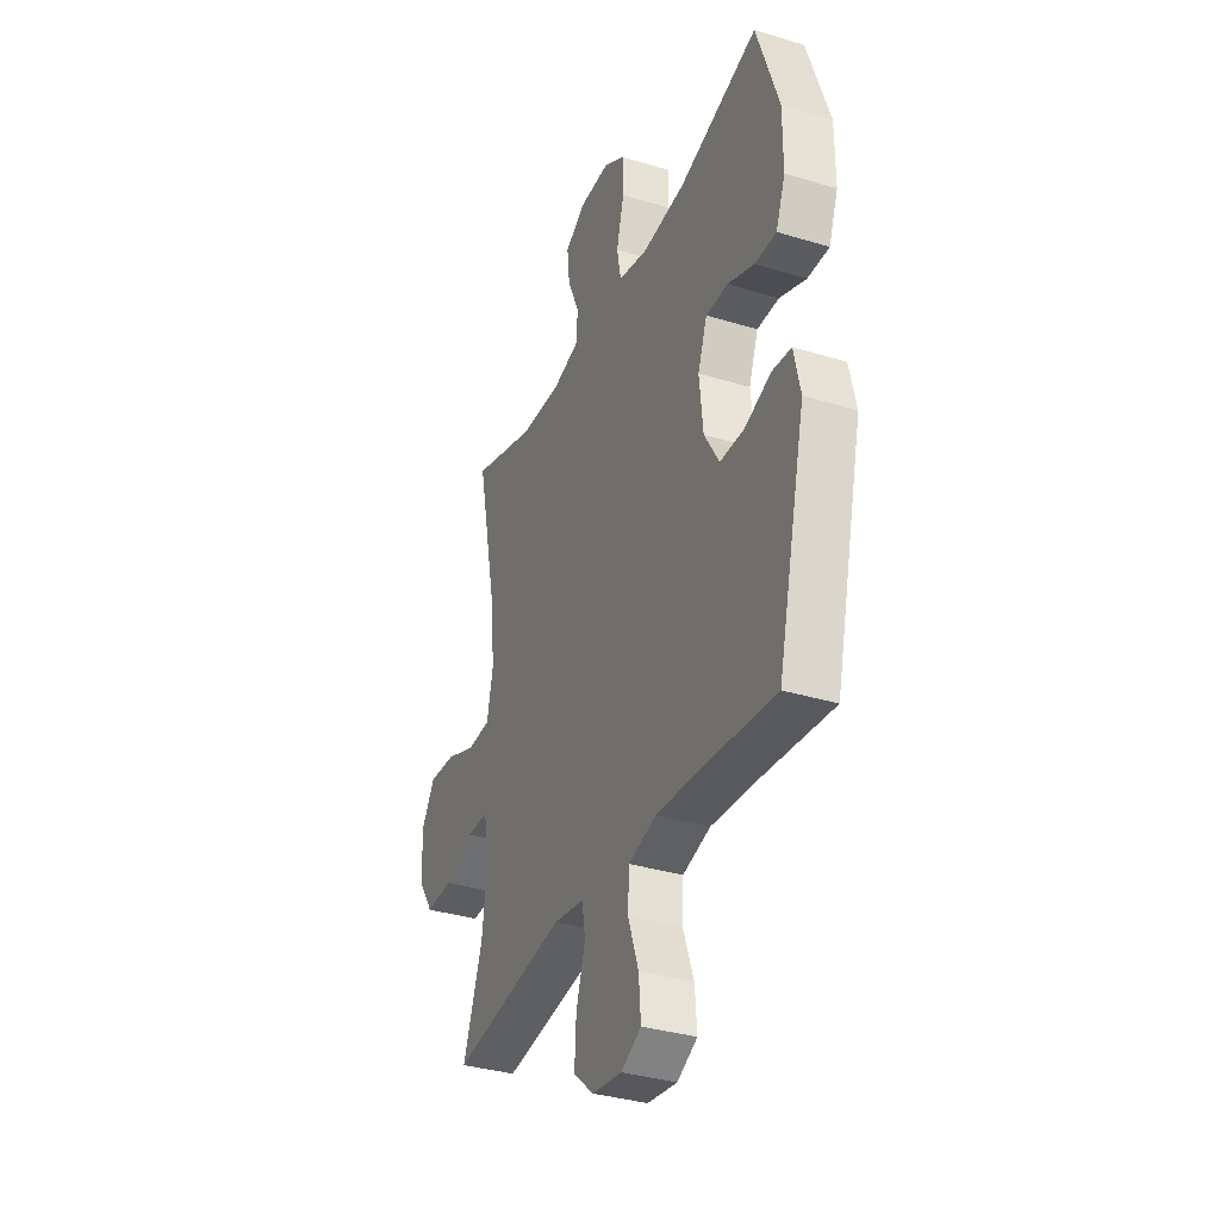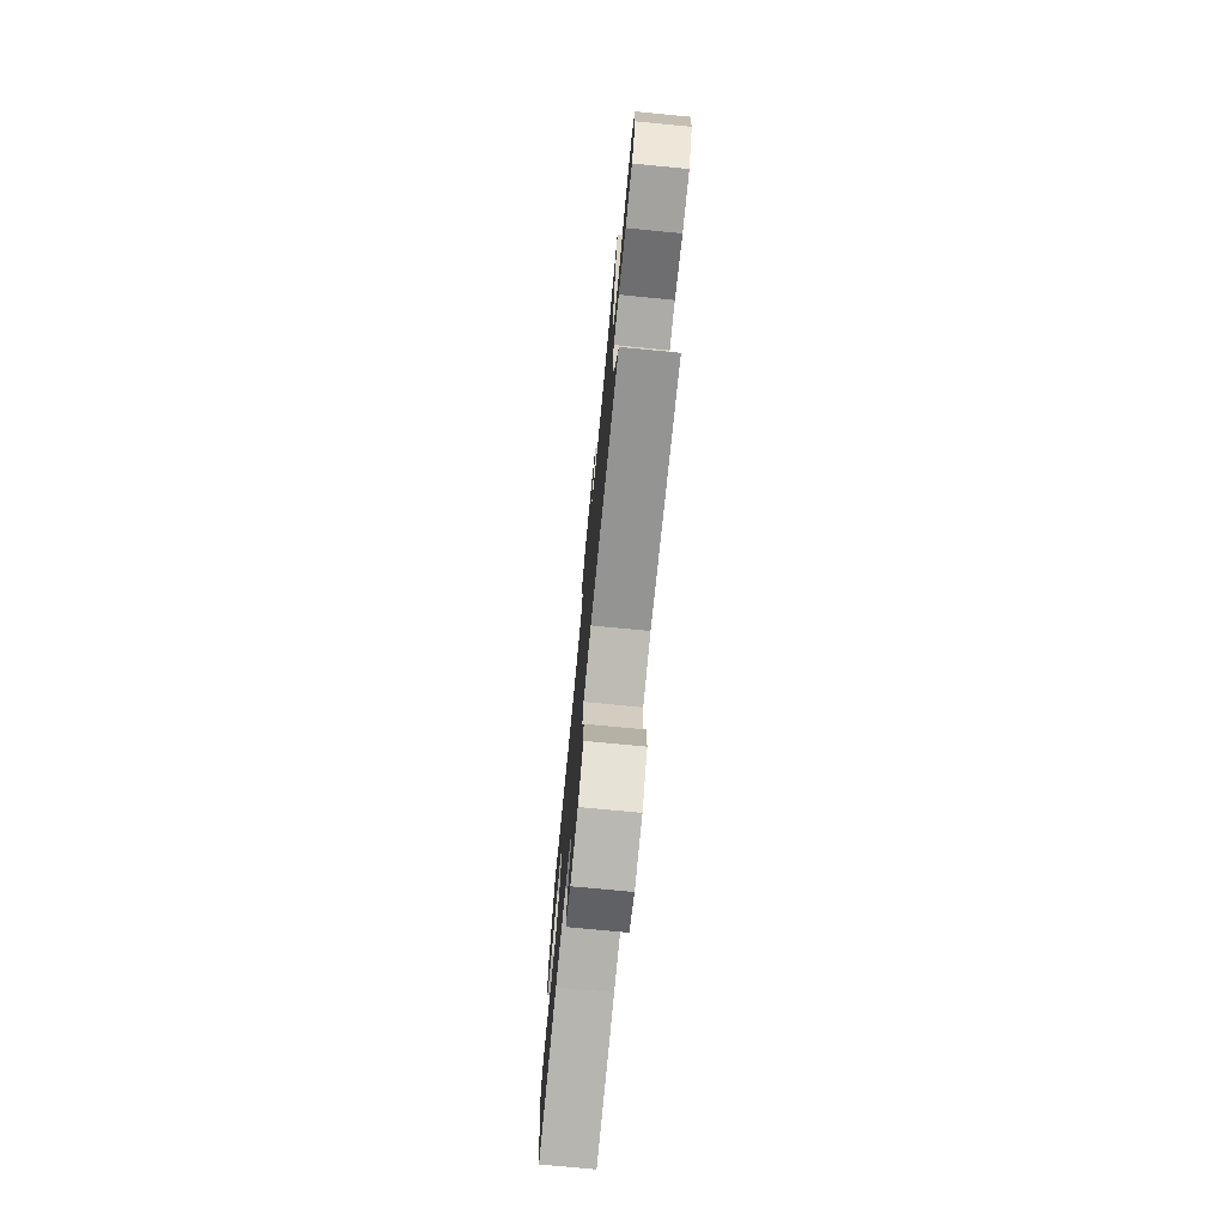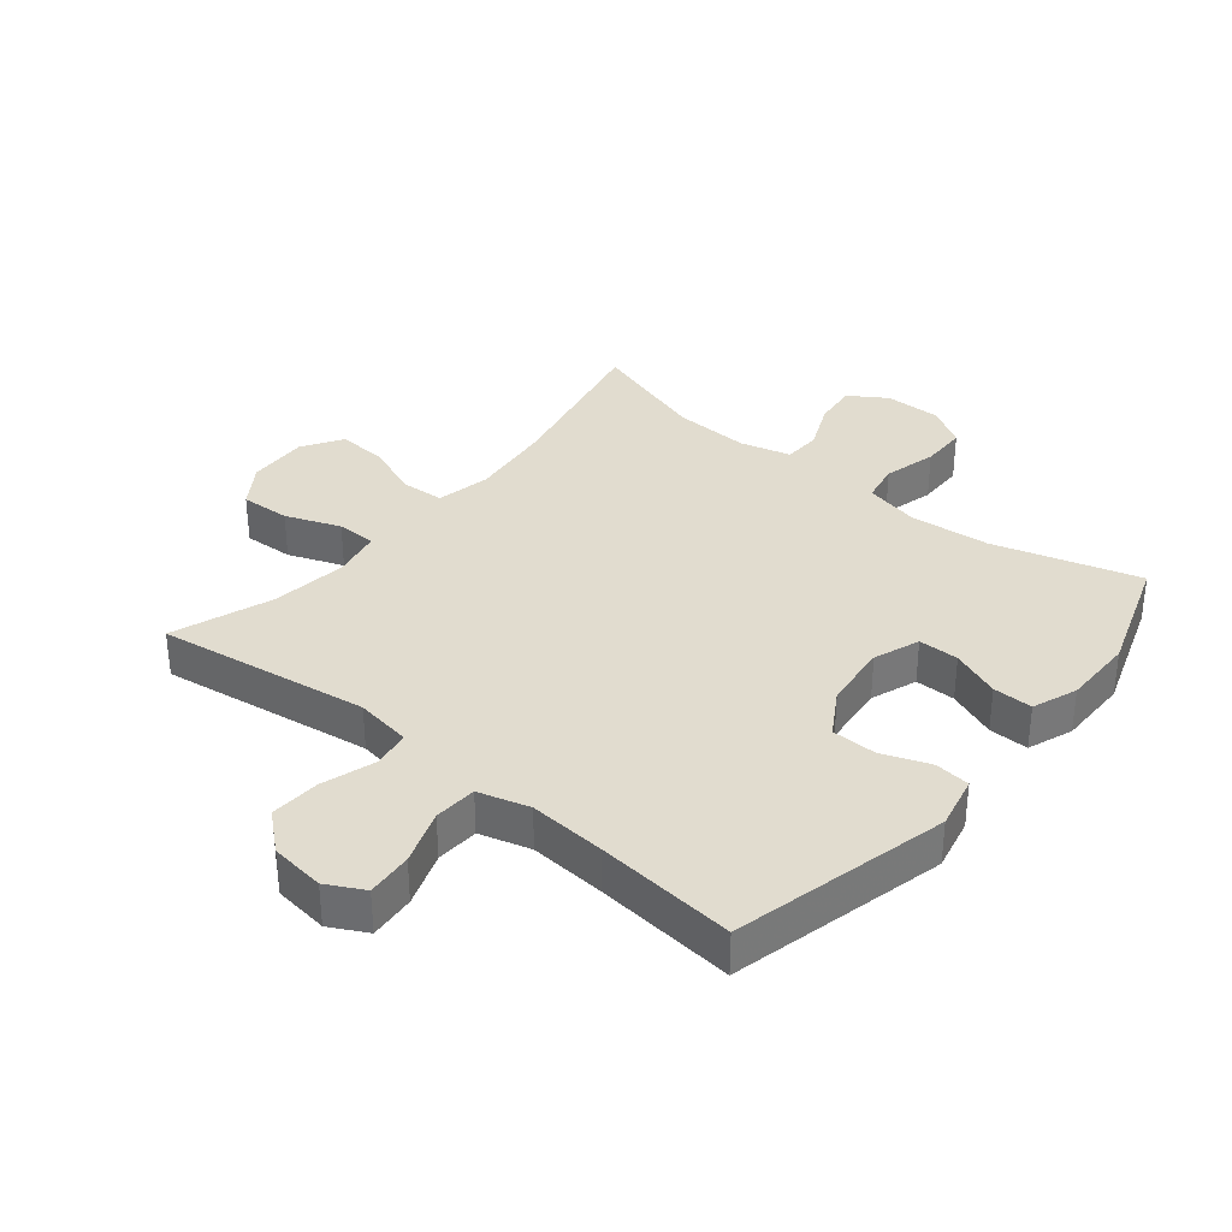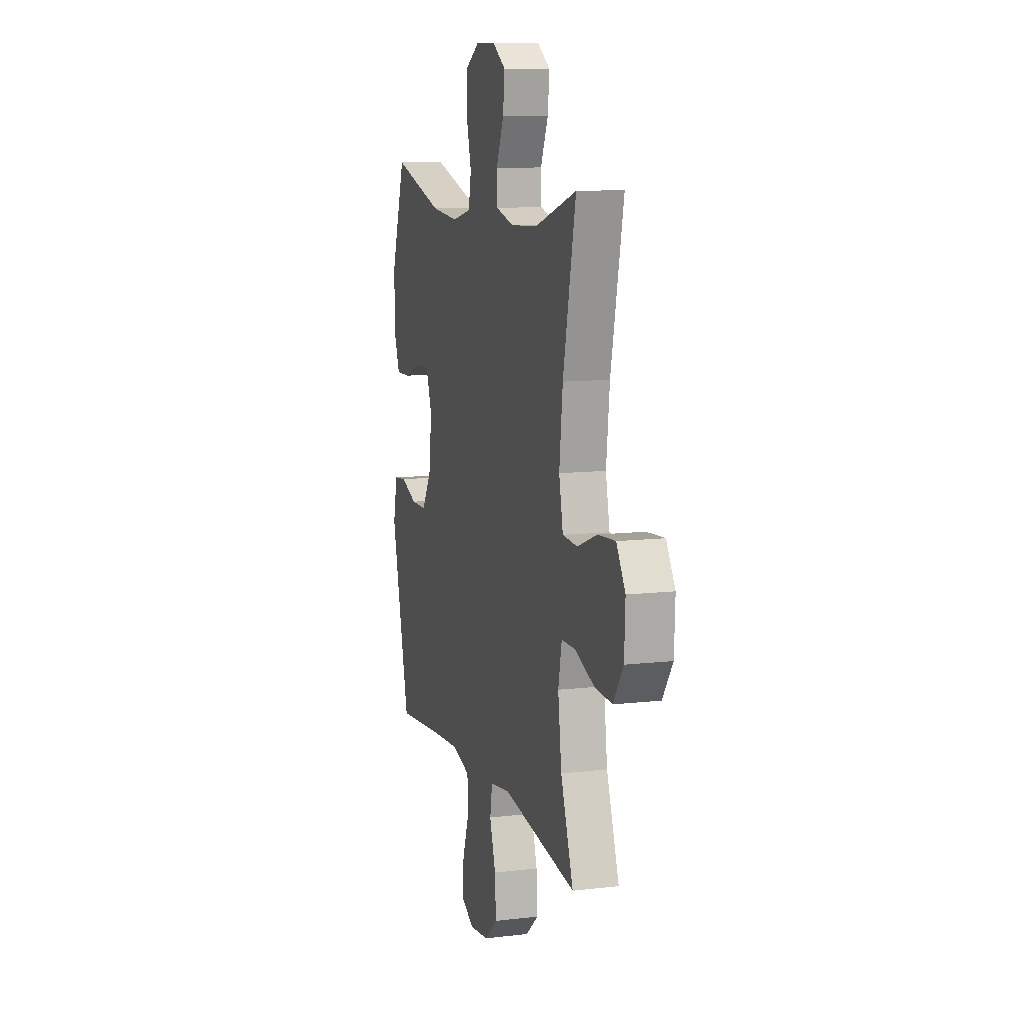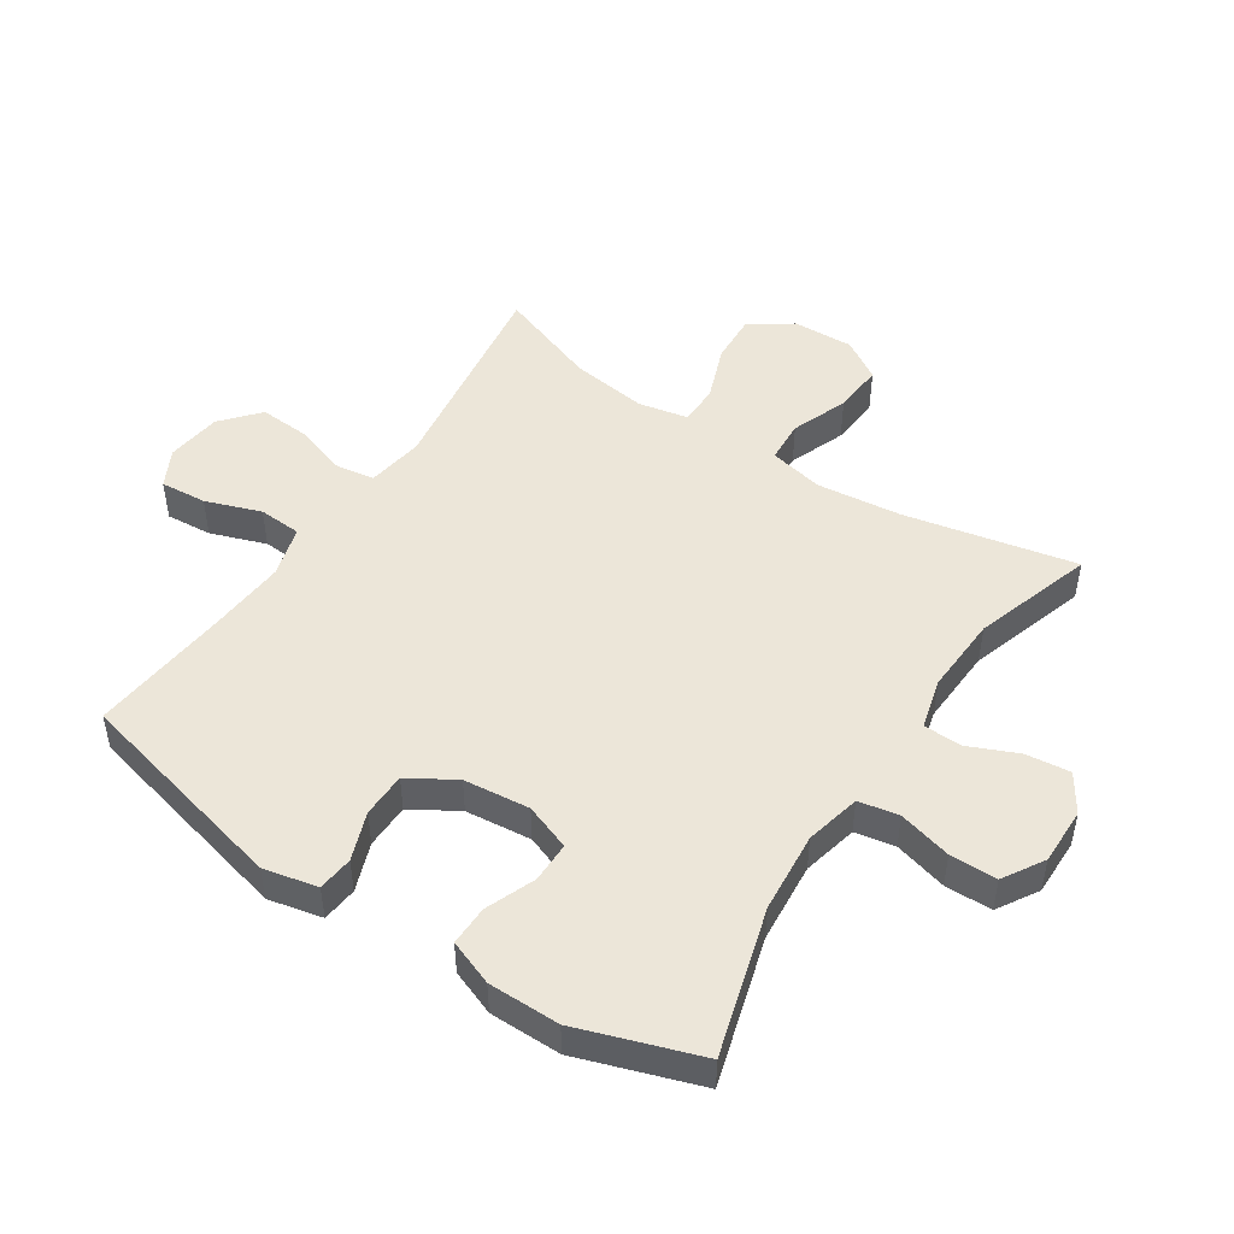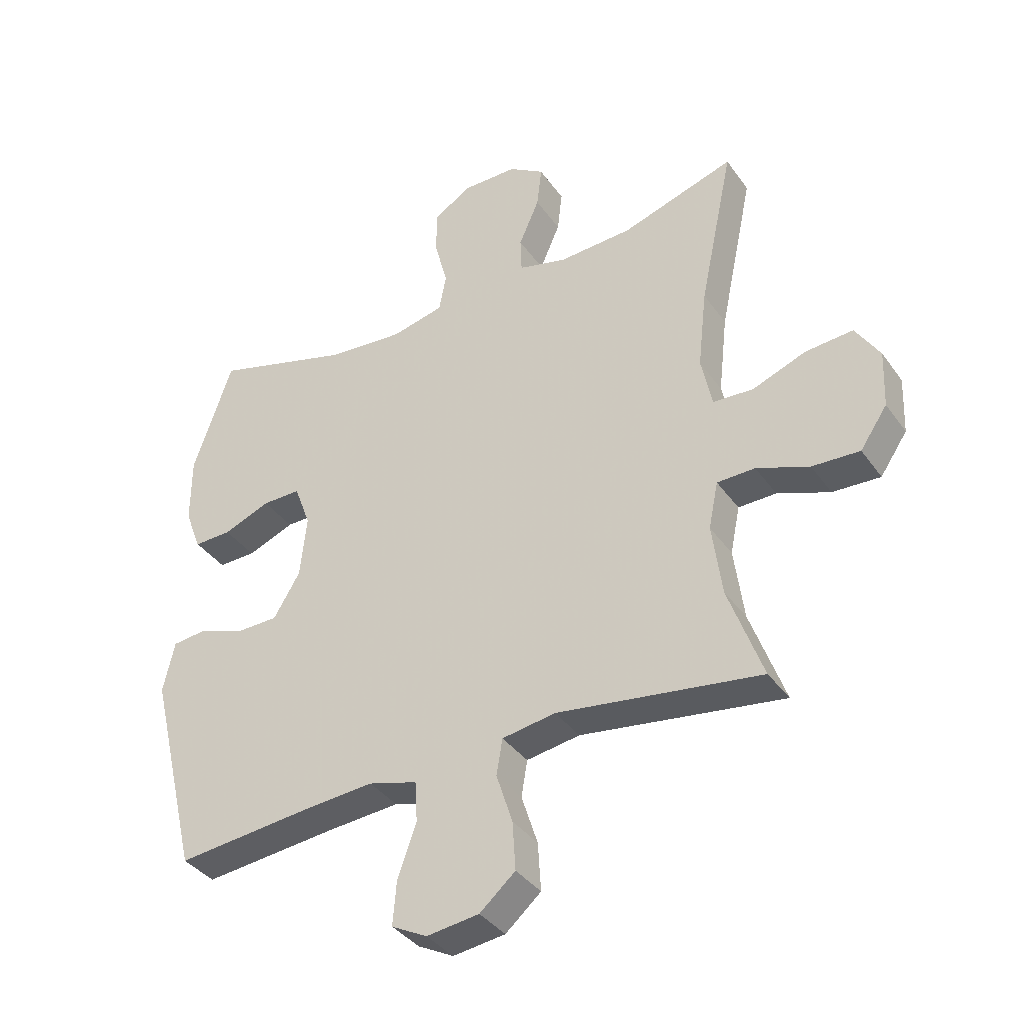
<metadata>
{"format":"obj","ext":"obj","renderer":"f3d","projection":"perspective","resolution":1024,"background":"white","views":[{"elev":-34.5,"azim":-112.3,"up":"+Z"},{"elev":-75.3,"azim":84.5,"up":"+Z"},{"elev":34.4,"azim":-140.7,"up":"+Y"},{"elev":10.6,"azim":73.7,"up":"+Z"},{"elev":48.6,"azim":-56.6,"up":"+Y"},{"elev":-37.6,"azim":31.2,"up":"+Z"}]}
</metadata>
<code>
v 0.5 0.07 -0.5
v 0.163 0.07 -0.451
v 0.074 0.07 -0.465
v 0.064 0.07 -0.525
v 0.091 0.07 -0.609
v 0.096 0.07 -0.689
v 0.037 0.07 -0.74
v -0.05 0.07 -0.751
v -0.109 0.07 -0.72
v -0.103 0.07 -0.647
v -0.072 0.07 -0.56
v -0.076 0.07 -0.492
v -0.157 0.07 -0.469
v -0.279 0.07 -0.478
v -0.5 0.07 -0.5
v -0.583 0.07 -0.157
v -0.564 0.07 -0.072
v -0.508 0.07 -0.066
v -0.432 0.07 -0.094
v -0.361 0.07 -0.093
v -0.317 0.07 -0.02
v -0.306 0.07 0.084
v -0.333 0.07 0.157
v -0.397 0.07 0.157
v -0.475 0.07 0.126
v -0.538 0.07 0.125
v -0.565 0.07 0.196
v -0.565 0.07 0.309
v -0.5 0.07 0.5
v -0.269 0.07 0.433
v -0.142 0.07 0.422
v -0.055 0.07 0.442
v -0.043 0.07 0.505
v -0.065 0.07 0.589
v -0.064 0.07 0.663
v 0 0.07 0.702
v 0.09 0.07 0.701
v 0.149 0.07 0.663
v 0.141 0.07 0.593
v 0.107 0.07 0.515
v 0.109 0.07 0.455
v 0.189 0.07 0.434
v 0.312 0.07 0.44
v 0.5 0.07 0.5
v 0.443 0.07 0.231
v 0.428 0.07 0.098
v 0.446 0.07 0.012
v 0.513 0.07 0.008
v 0.602 0.07 0.042
v 0.681 0.07 0.048
v 0.721 0.07 -0.016
v 0.717 0.07 -0.112
v 0.672 0.07 -0.178
v 0.593 0.07 -0.174
v 0.506 0.07 -0.141
v 0.443 0.07 -0.142
v 0.427 0.07 -0.22
v 0.443 0.07 -0.341
v 0.5 0 -0.5
v 0.163 0 -0.451
v 0.074 0 -0.465
v 0.064 0 -0.525
v 0.091 0 -0.609
v 0.096 0 -0.689
v 0.037 0 -0.74
v -0.05 0 -0.751
v -0.109 0 -0.72
v -0.103 0 -0.647
v -0.072 0 -0.56
v -0.076 0 -0.492
v -0.157 0 -0.469
v -0.279 0 -0.478
v -0.5 0 -0.5
v -0.583 0 -0.157
v -0.564 0 -0.072
v -0.508 0 -0.066
v -0.432 0 -0.094
v -0.361 0 -0.093
v -0.317 0 -0.02
v -0.306 0 0.084
v -0.333 0 0.157
v -0.397 0 0.157
v -0.475 0 0.126
v -0.538 0 0.125
v -0.565 0 0.196
v -0.565 0 0.309
v -0.5 0 0.5
v -0.269 0 0.433
v -0.142 0 0.422
v -0.055 0 0.442
v -0.043 0 0.505
v -0.065 0 0.589
v -0.064 0 0.663
v 0 0 0.702
v 0.09 0 0.701
v 0.149 0 0.663
v 0.141 0 0.593
v 0.107 0 0.515
v 0.109 0 0.455
v 0.189 0 0.434
v 0.312 0 0.44
v 0.5 0 0.5
v 0.443 0 0.231
v 0.428 0 0.098
v 0.446 0 0.012
v 0.513 0 0.008
v 0.602 0 0.042
v 0.681 0 0.048
v 0.721 0 -0.016
v 0.717 0 -0.112
v 0.672 0 -0.178
v 0.593 0 -0.174
v 0.506 0 -0.141
v 0.443 0 -0.142
v 0.427 0 -0.22
v 0.443 0 -0.341
f 52 53 54 55
f 52 55 56
f 51 52 56
f 48 49 50 51
f 47 48 51 56
f 46 47 56 57
f 43 44 45
f 42 43 45 46
f 41 42 46 57
f 37 38 39 40
f 37 40 41
f 36 37 41
f 33 34 35 36
f 32 33 36 41
f 31 32 41 57
f 27 28 29 30
f 24 25 26 27
f 23 24 27 30
f 22 23 30 31
f 16 17 18 19
f 14 15 16 19
f 13 14 19 20
f 12 13 20 21
f 8 9 10 11
f 8 11 12
f 7 8 12
f 4 5 6 7
f 4 7 12
f 3 4 12 21
f 58 1 2
f 22 31 57 58
f 21 22 58
f 2 3 21 58
f 113 112 111 110
f 114 113 110
f 114 110 109
f 109 108 107 106
f 114 109 106 105
f 115 114 105 104
f 103 102 101
f 104 103 101 100
f 115 104 100 99
f 98 97 96 95
f 99 98 95
f 99 95 94
f 94 93 92 91
f 99 94 91 90
f 115 99 90 89
f 88 87 86 85
f 85 84 83 82
f 88 85 82 81
f 89 88 81 80
f 77 76 75 74
f 77 74 73 72
f 78 77 72 71
f 79 78 71 70
f 69 68 67 66
f 70 69 66
f 70 66 65
f 65 64 63 62
f 70 65 62
f 79 70 62 61
f 60 59 116
f 116 115 89 80
f 116 80 79
f 116 79 61 60
f 1 59 60 2
f 2 60 61 3
f 3 61 62 4
f 4 62 63 5
f 5 63 64 6
f 6 64 65 7
f 7 65 66 8
f 8 66 67 9
f 9 67 68 10
f 10 68 69 11
f 11 69 70 12
f 12 70 71 13
f 13 71 72 14
f 14 72 73 15
f 15 73 74 16
f 16 74 75 17
f 17 75 76 18
f 18 76 77 19
f 19 77 78 20
f 20 78 79 21
f 21 79 80 22
f 22 80 81 23
f 23 81 82 24
f 24 82 83 25
f 25 83 84 26
f 26 84 85 27
f 27 85 86 28
f 28 86 87 29
f 29 87 88 30
f 30 88 89 31
f 31 89 90 32
f 32 90 91 33
f 33 91 92 34
f 34 92 93 35
f 35 93 94 36
f 36 94 95 37
f 37 95 96 38
f 38 96 97 39
f 39 97 98 40
f 40 98 99 41
f 41 99 100 42
f 42 100 101 43
f 43 101 102 44
f 44 102 103 45
f 45 103 104 46
f 46 104 105 47
f 47 105 106 48
f 48 106 107 49
f 49 107 108 50
f 50 108 109 51
f 51 109 110 52
f 52 110 111 53
f 53 111 112 54
f 54 112 113 55
f 55 113 114 56
f 56 114 115 57
f 57 115 116 58
f 58 116 59 1

</code>
